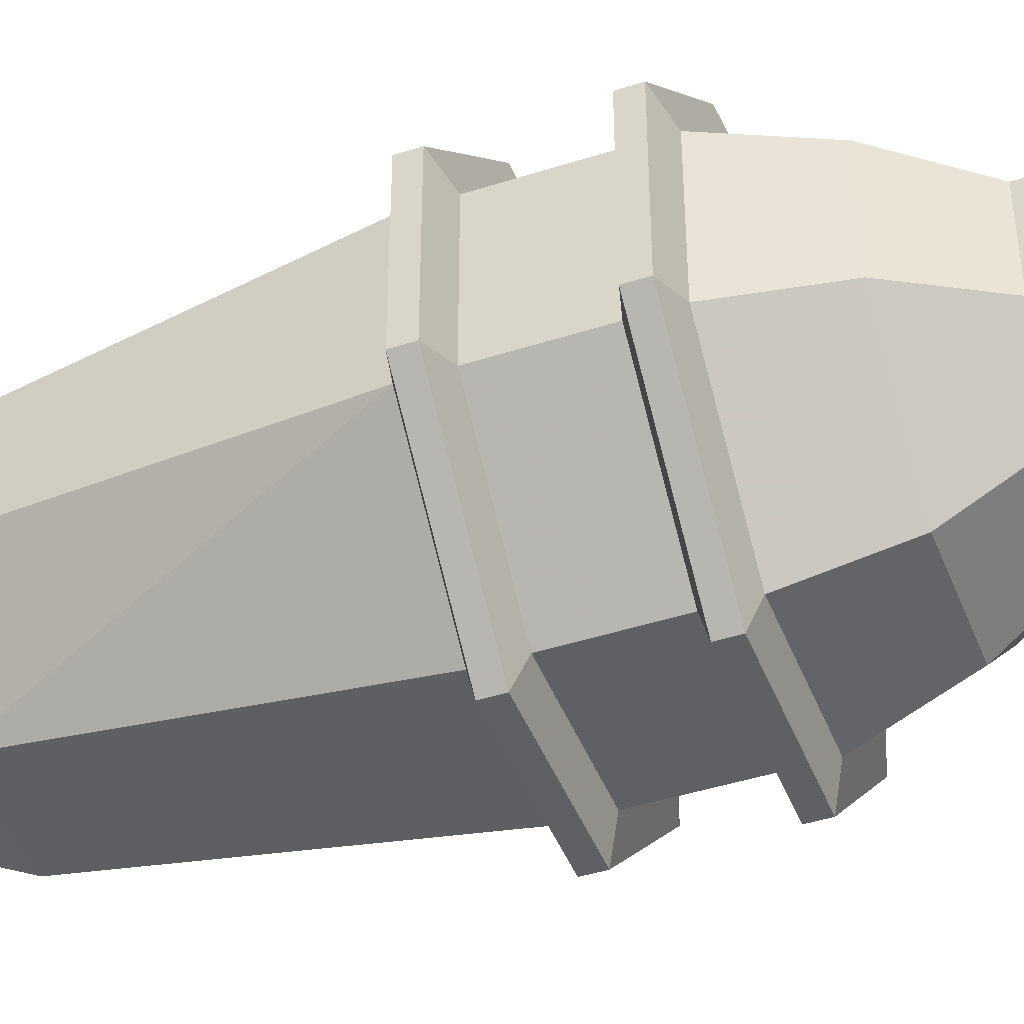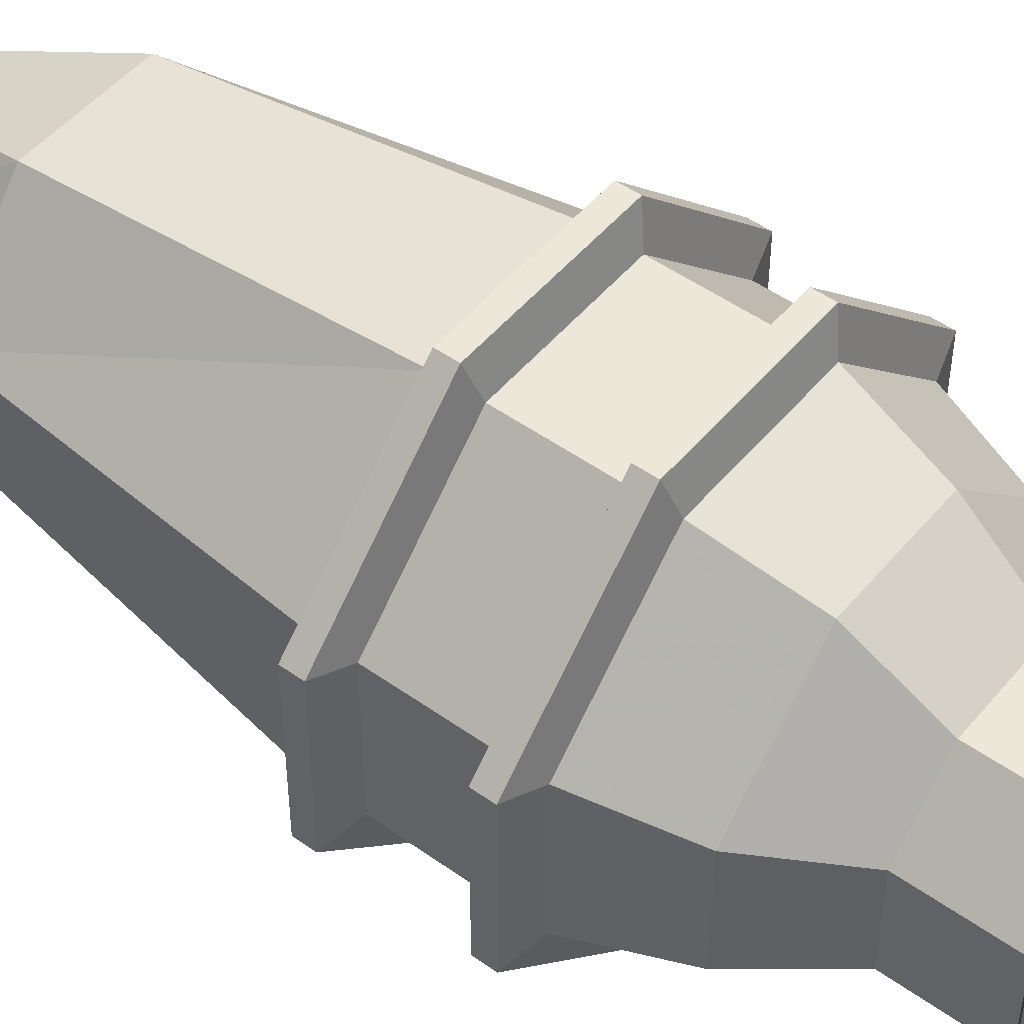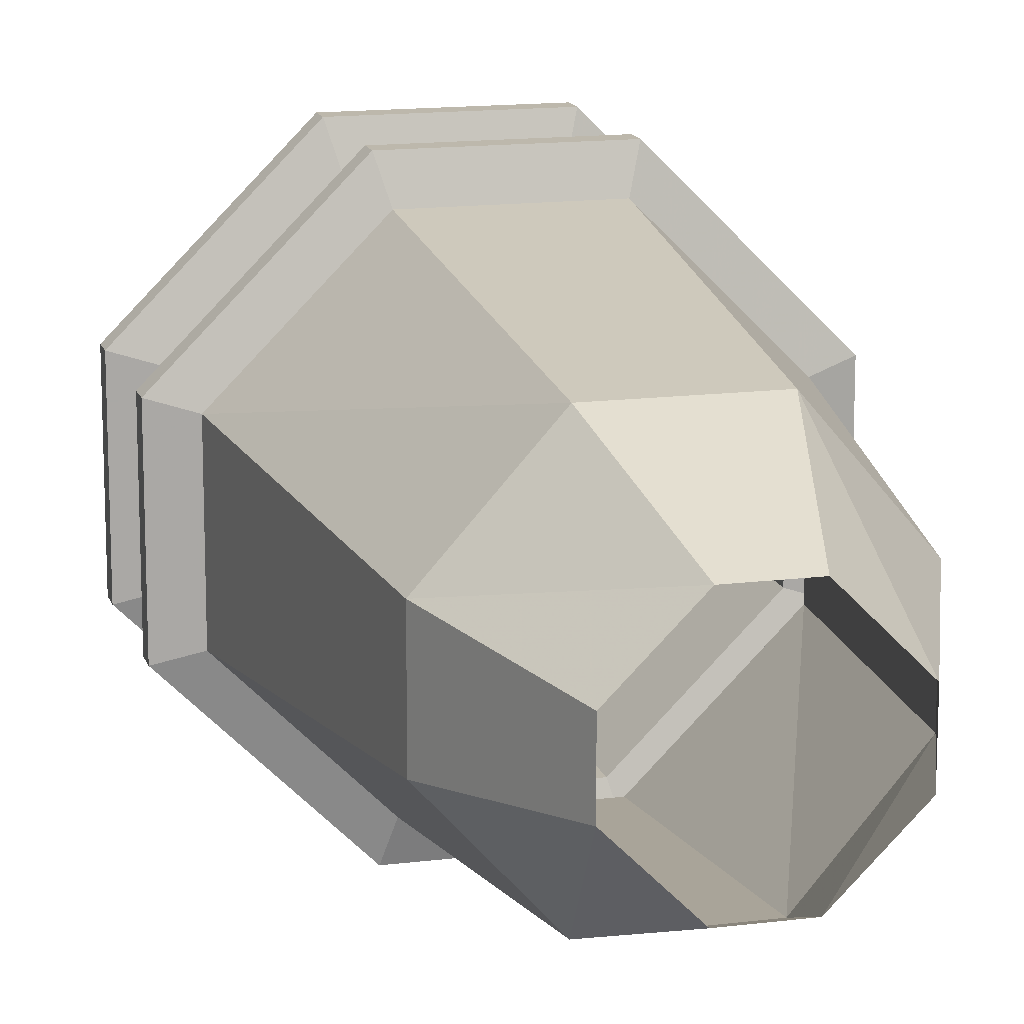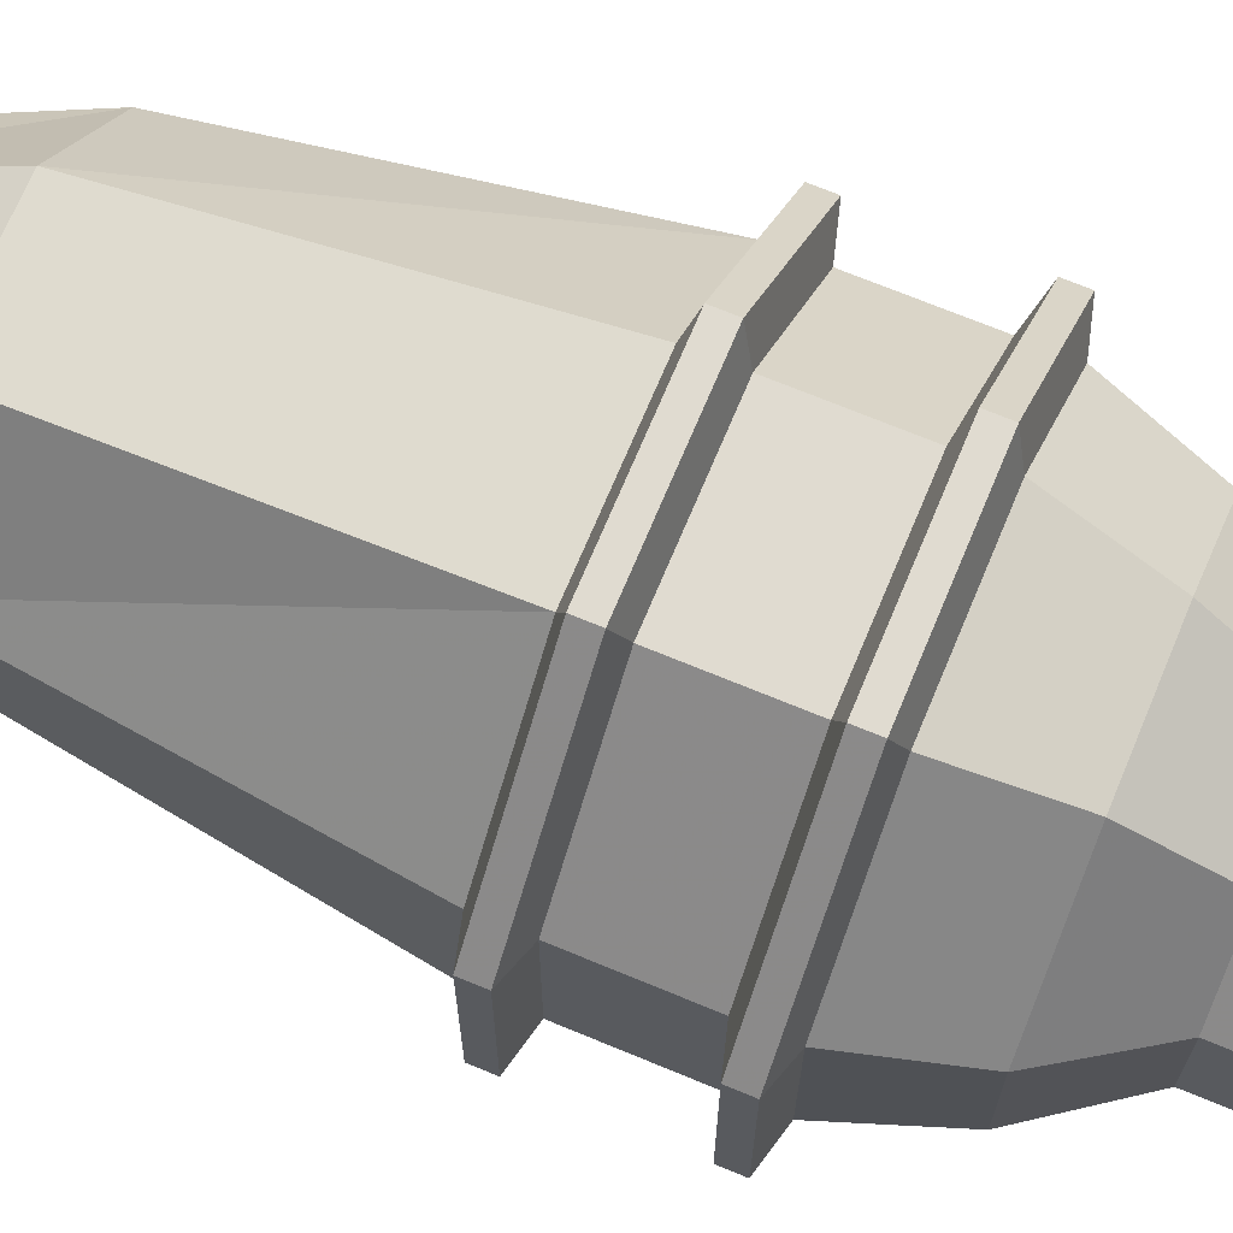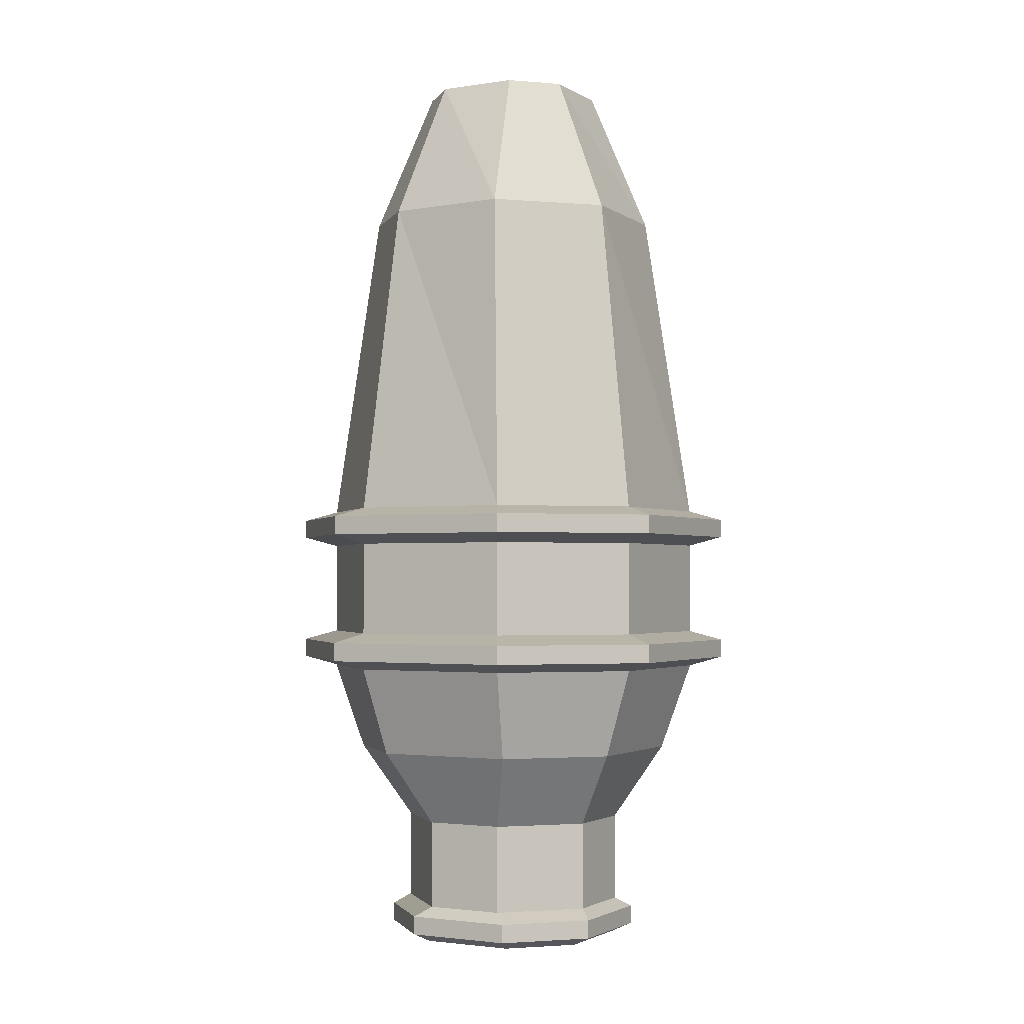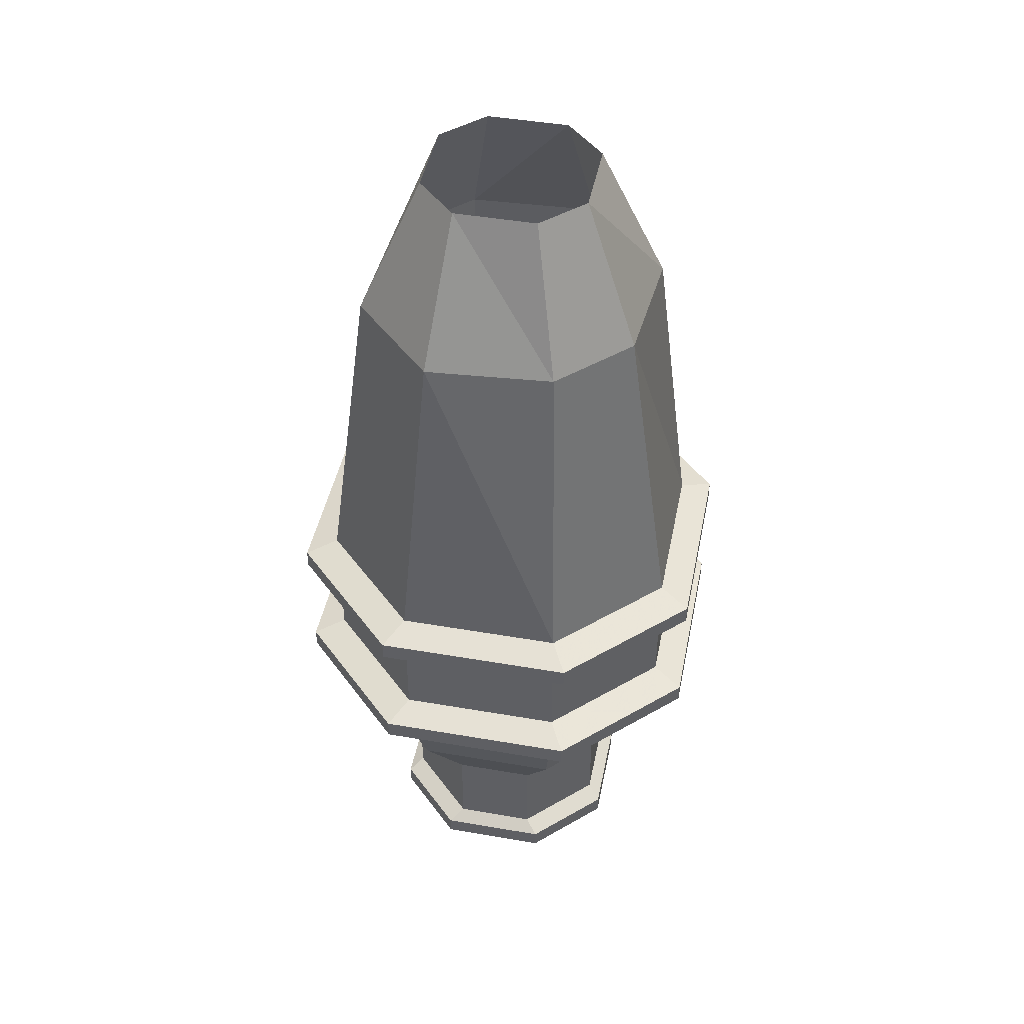
<metadata>
{"format":"obj","ext":"obj","renderer":"f3d","projection":"perspective","resolution":1024,"background":"white","views":[{"elev":-44.3,"azim":-69.4,"up":"+Z"},{"elev":49.7,"azim":-51.8,"up":"+Z"},{"elev":14.8,"azim":164.8,"up":"+Z"},{"elev":69.9,"azim":-67.4,"up":"+Z"},{"elev":-2.1,"azim":-16.7,"up":"+Y"},{"elev":45.4,"azim":-123.7,"up":"+Y"}]}
</metadata>
<code>
o object/big_vase
v -13 -30 -30
v -15 -98 -39
v -39 -98 -15
v -30 -30 -10
v -6 0 -18
v 12 -30 -30
v 15 -98 -39
v 17 -100 -46
v -17 -100 -46
v -46 -100 -17
v -46 -100 17
v -39 -98 15
v -30 -30 10
v -18 0 -6
v -15 -98 39
v -13 -30 30
v -18 0 6
v 15 -98 39
v 12 -30 30
v -6 0 18
v 39 -98 15
v 30 -30 10
v 6 0 18
v 30 -30 -10
v 39 -98 -15
v 18 0 -6
v 18 0 6
v 6 0 -18
v -17 -100 46
v 17 -100 46
v 46 -100 17
v 46 -100 -17
v -17 -104 -46
v 17 -104 -46
v 15 -106 -39
v -15 -106 -39
v -39 -106 -15
v -46 -104 -17
v -46 -104 17
v -17 -104 46
v 17 -104 46
v 46 -104 17
v 46 -104 -17
v 39 -106 -15
v 15 -126 -39
v -15 -126 -39
v -39 -126 -15
v -39 -126 15
v -39 -106 15
v 39 -106 15
v 39 -126 -15
v 17 -128 -46
v -17 -128 -46
v -46 -128 -17
v -46 -128 17
v -17 -128 46
v -15 -126 39
v -15 -106 39
v 15 -106 39
v 39 -126 15
v 46 -128 17
v 46 -128 -17
v 17 -132 -46
v -17 -132 -46
v -46 -132 -17
v -46 -132 17
v -17 -132 46
v 17 -132 46
v 17 -128 46
v 15 -126 39
v 46 -132 -17
v 15 -134 -39
v -15 -134 -39
v -39 -134 -15
v -39 -134 15
v -15 -134 39
v 15 -134 39
v 39 -134 15
v 46 -132 17
v 39 -134 -15
v 12 -153 -33
v -12 -153 -33
v -33 -153 -12
v -33 -153 12
v -12 -153 33
v 12 -153 33
v 33 -153 12
v 33 -153 -12
v 10 -169 -22
v -10 -169 -22
v -22 -169 -10
v -22 -169 10
v -10 -169 22
v 10 -169 22
v 22 -169 10
v 22 -169 -10
v 22 -188 -10
v 10 -188 -22
v -10 -188 -22
v -22 -188 -10
v -22 -188 10
v -10 -188 22
v 10 -188 22
v 22 -188 10
v 26 -190 10
v 26 -190 -10
v 10 -190 -26
v -10 -190 -26
v -26 -190 -10
v -26 -190 10
v -10 -190 26
v 10 -190 26
v 6 -196 -18
v 8 -196 -22
v 22 -196 -8
v 18 -196 -6
v 18 -182 -6
v 6 -182 -18
v -6 -196 -18
v -8 -196 -22
v -10 -194 -26
v 10 -194 -26
v 26 -194 -10
v 26 -194 10
v 22 -196 8
v 18 -196 6
v 18 -182 6
v 6 -182 18
v -6 -182 18
v -18 -182 6
v -18 -182 -6
v -6 -182 -18
v -18 -196 -6
v -22 -196 -8
v -26 -194 -10
v 10 -194 26
v 8 -196 22
v 6 -196 18
v -8 -196 22
v -6 -196 18
v -22 -196 8
v -18 -196 6
v -26 -194 10
v -10 -194 26
f 1 2 3
f 1 3 4
f 1 4 5
f 1 5 6
f 1 6 7
f 1 7 2
f 2 7 8
f 2 8 9
f 2 9 10
f 2 10 3
f 3 10 11
f 3 11 12
f 3 12 4
f 4 12 13
f 4 13 14
f 4 14 5
f 13 12 15
f 13 15 16
f 13 16 17
f 13 17 14
f 16 15 18
f 16 18 19
f 16 19 20
f 16 20 17
f 19 18 21
f 19 21 22
f 19 22 23
f 19 23 20
f 24 22 21
f 24 21 25
f 24 25 7
f 24 7 6
f 24 6 26
f 24 26 22
f 22 26 27
f 22 27 23
f 5 28 6
f 6 28 26
f 12 11 29
f 12 29 15
f 15 29 30
f 15 30 18
f 18 30 31
f 18 31 21
f 21 31 25
f 25 31 32
f 25 32 8
f 25 8 7
f 33 9 8
f 33 8 34
f 33 34 35
f 33 35 36
f 33 36 37
f 33 37 38
f 33 38 9
f 9 38 10
f 10 38 39
f 10 39 11
f 11 39 40
f 11 40 29
f 29 40 41
f 29 41 30
f 30 41 42
f 30 42 31
f 31 42 43
f 31 43 32
f 32 43 34
f 32 34 8
f 35 34 43
f 35 43 44
f 35 44 45
f 35 45 46
f 35 46 36
f 36 46 47
f 36 47 37
f 37 47 48
f 37 48 49
f 37 49 39
f 37 39 38
f 44 43 42
f 44 42 50
f 44 50 51
f 44 51 45
f 45 51 52
f 45 52 46
f 46 52 53
f 46 53 54
f 46 54 47
f 47 54 55
f 47 55 48
f 48 55 56
f 48 56 57
f 48 57 49
f 49 57 58
f 49 58 39
f 39 58 40
f 40 58 59
f 40 59 41
f 41 59 50
f 41 50 42
f 51 50 60
f 51 60 61
f 51 61 62
f 51 62 52
f 52 62 63
f 52 63 64
f 52 64 53
f 53 64 65
f 53 65 54
f 54 65 66
f 54 66 55
f 55 66 67
f 55 67 56
f 56 67 68
f 56 68 69
f 56 69 57
f 57 69 70
f 57 70 58
f 58 70 59
f 59 70 60
f 59 60 50
f 70 69 61
f 70 61 60
f 63 62 71
f 63 71 72
f 63 72 64
f 64 72 73
f 64 73 74
f 64 74 65
f 65 74 66
f 66 74 75
f 66 75 76
f 66 76 67
f 67 76 77
f 67 77 68
f 68 77 78
f 68 78 79
f 68 79 69
f 69 79 61
f 61 79 71
f 61 71 62
f 72 71 80
f 72 80 81
f 72 81 73
f 73 81 82
f 73 82 83
f 73 83 74
f 74 83 75
f 75 83 84
f 75 84 85
f 75 85 76
f 76 85 86
f 76 86 77
f 77 86 87
f 77 87 78
f 78 87 88
f 78 88 80
f 78 80 79
f 79 80 71
f 81 80 88
f 81 88 89
f 81 89 82
f 82 89 90
f 82 90 91
f 82 91 83
f 83 91 84
f 84 91 92
f 84 92 93
f 84 93 85
f 85 93 94
f 85 94 86
f 86 94 95
f 86 95 87
f 87 95 96
f 87 96 88
f 88 96 89
f 89 96 97
f 89 97 98
f 89 98 90
f 90 98 99
f 90 99 91
f 91 99 100
f 91 100 92
f 92 100 101
f 92 101 93
f 93 101 102
f 93 102 94
f 94 102 103
f 94 103 95
f 95 103 104
f 95 104 96
f 96 104 97
f 97 104 105
f 97 105 106
f 97 106 107
f 97 107 98
f 98 107 99
f 99 107 108
f 99 108 109
f 99 109 100
f 100 109 110
f 100 110 101
f 101 110 111
f 101 111 102
f 102 111 112
f 102 112 103
f 103 112 105
f 103 105 104
f 113 114 115
f 113 115 116
f 113 116 117
f 113 117 118
f 113 118 119
f 113 119 120
f 113 120 114
f 114 120 121
f 114 121 122
f 114 122 123
f 114 123 115
f 115 123 124
f 115 124 125
f 115 125 116
f 116 125 126
f 116 126 127
f 116 127 117
f 117 127 118
f 118 127 128
f 118 128 129
f 118 129 130
f 118 130 131
f 118 131 132
f 118 132 119
f 119 132 133
f 119 133 120
f 120 133 134
f 120 134 121
f 121 134 135
f 121 135 108
f 121 108 107
f 121 107 122
f 122 107 106
f 122 106 123
f 123 106 105
f 123 105 124
f 124 105 112
f 124 112 136
f 124 136 125
f 125 136 137
f 125 137 126
f 126 137 138
f 126 138 128
f 126 128 127
f 138 137 139
f 138 139 140
f 138 140 129
f 138 129 128
f 140 139 141
f 140 141 142
f 140 142 130
f 140 130 129
f 133 142 141
f 133 141 134
f 134 141 143
f 134 143 135
f 135 143 109
f 135 109 108
f 132 131 133
f 133 131 142
f 142 131 130
f 137 136 144
f 137 144 139
f 139 144 143
f 139 143 141
f 136 112 111
f 136 111 144
f 144 111 110
f 144 110 143
f 143 110 109

</code>
